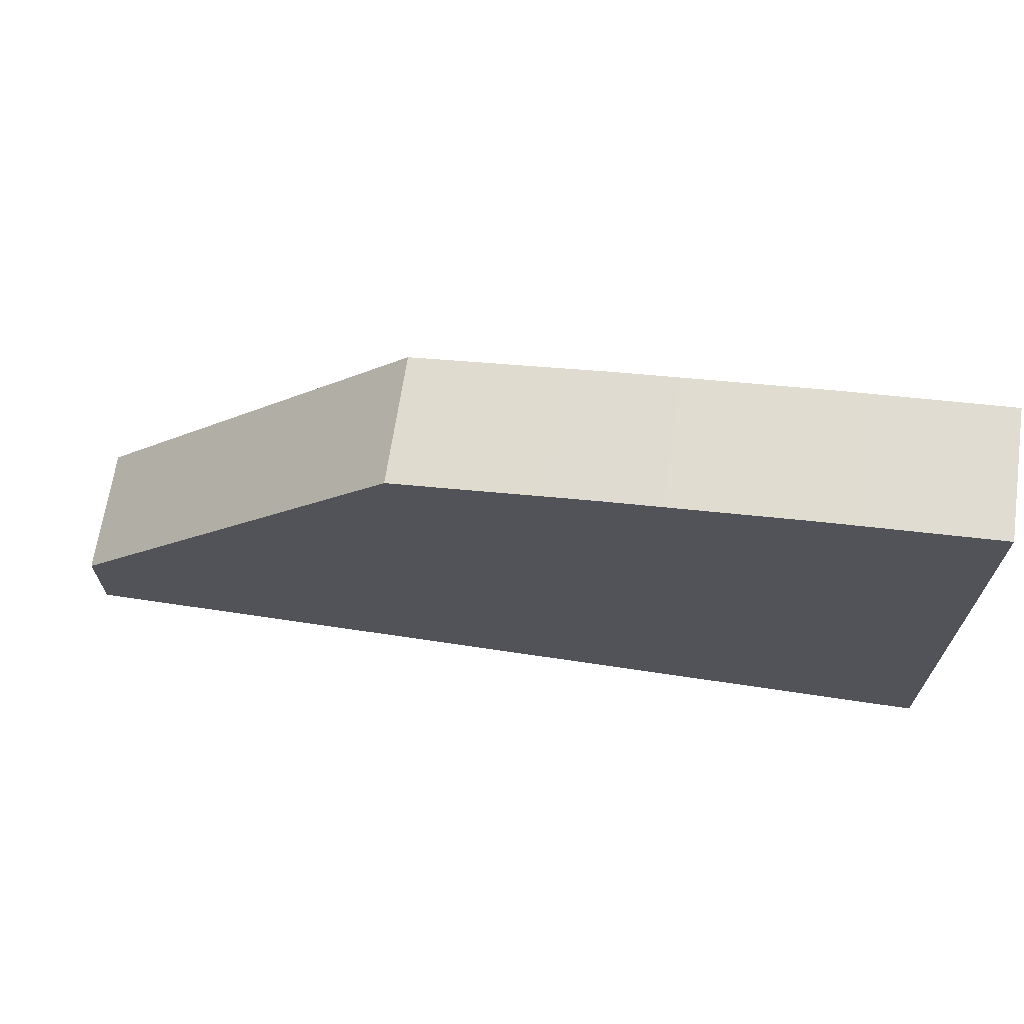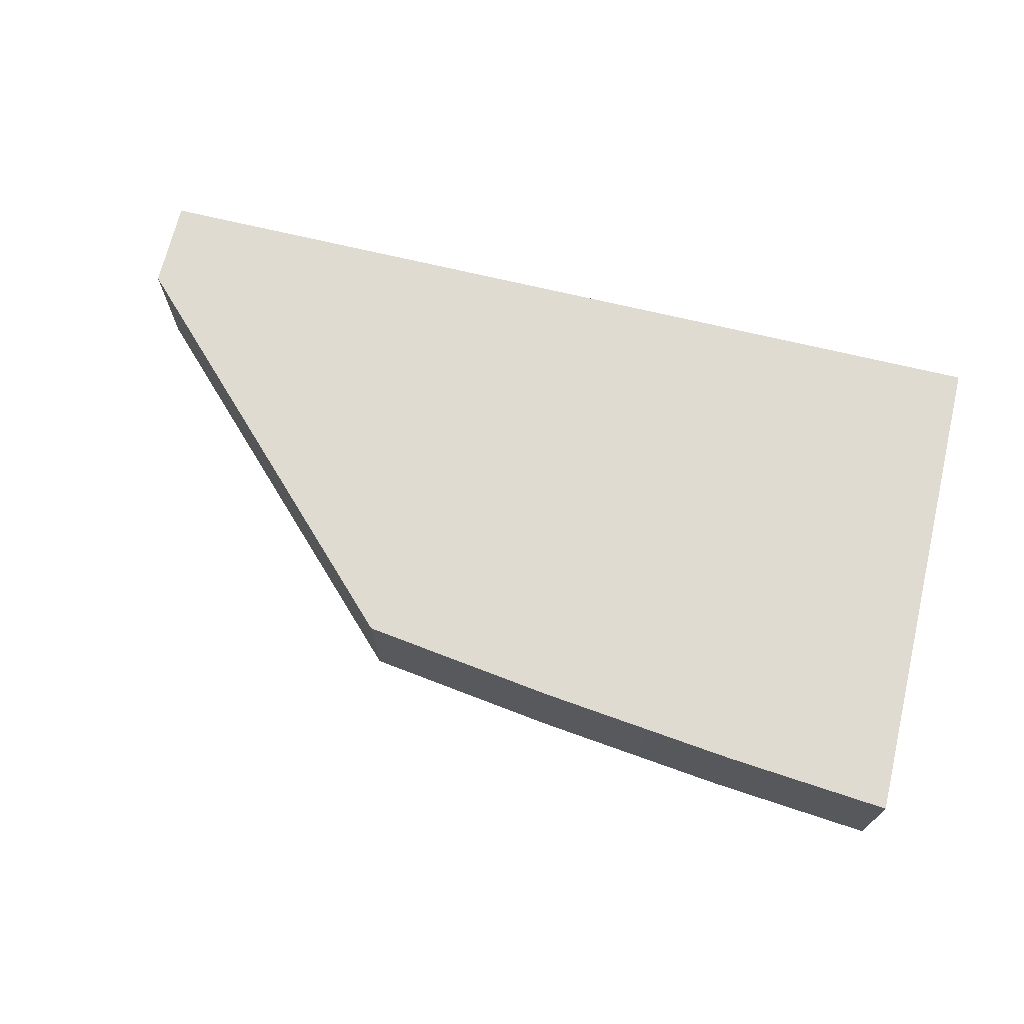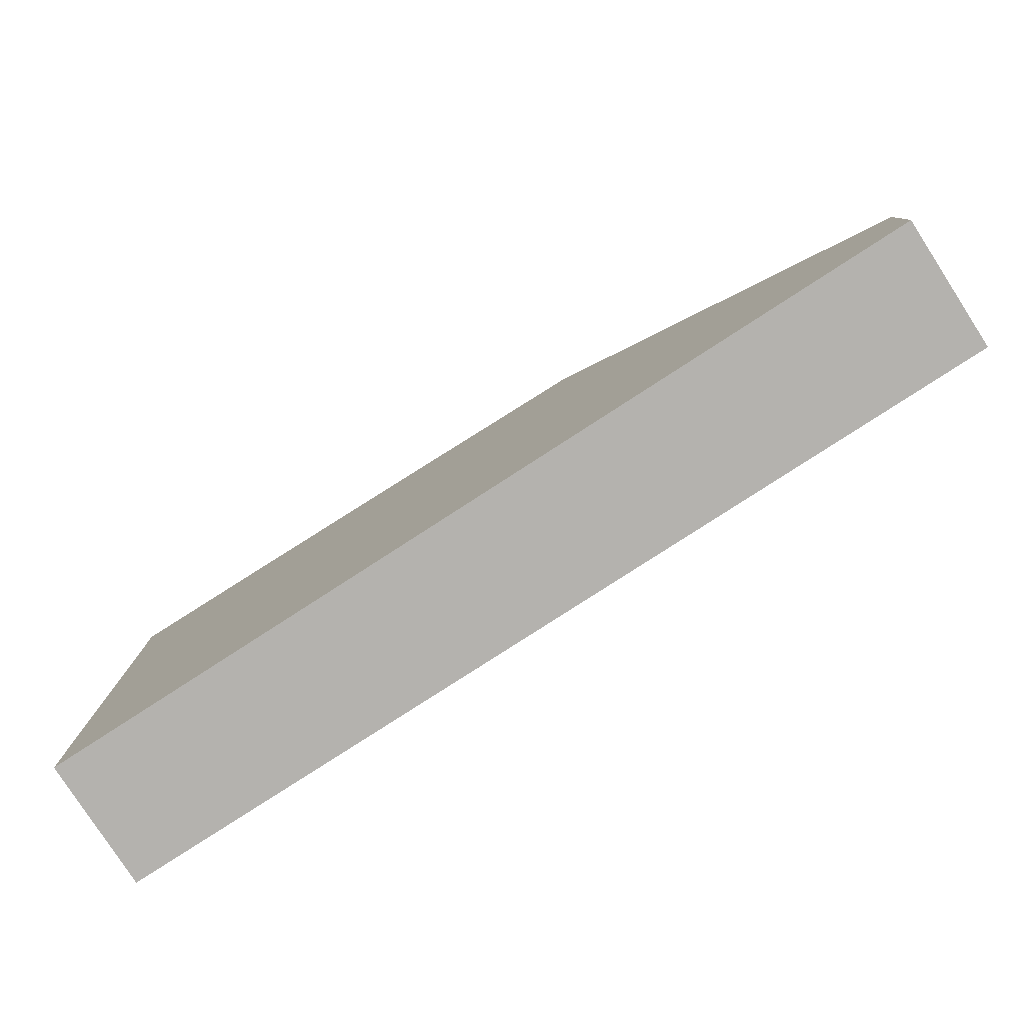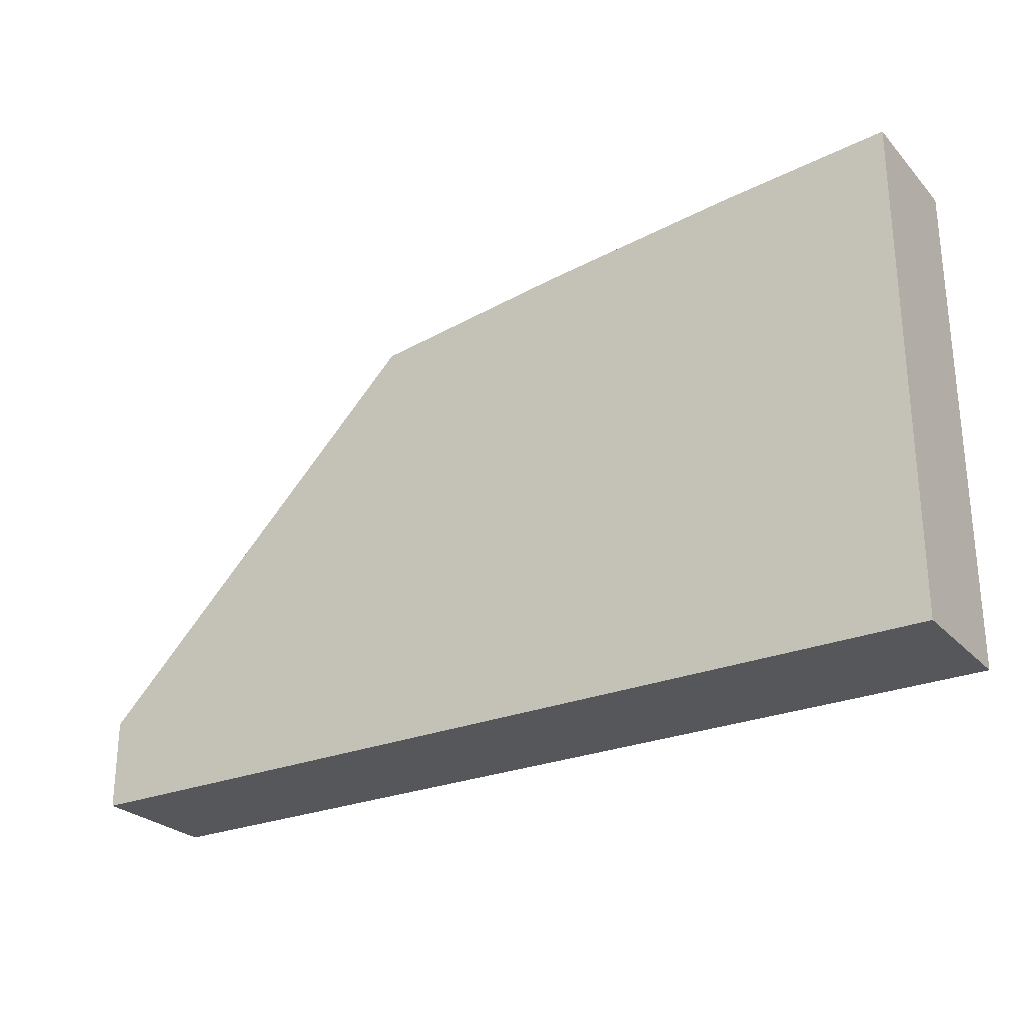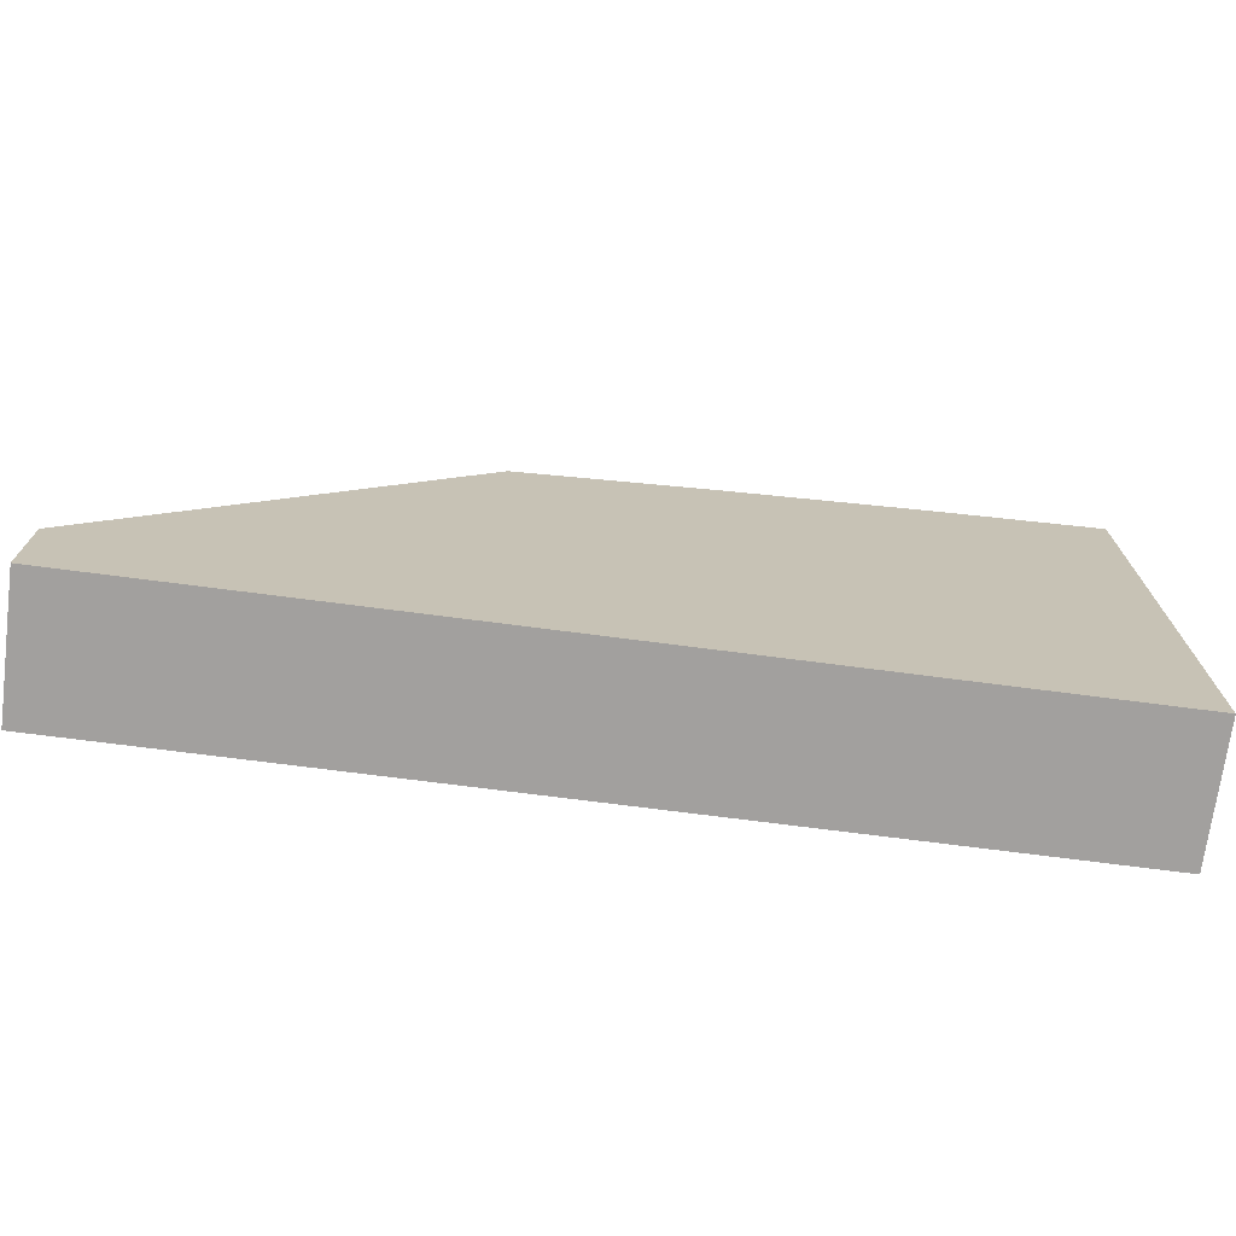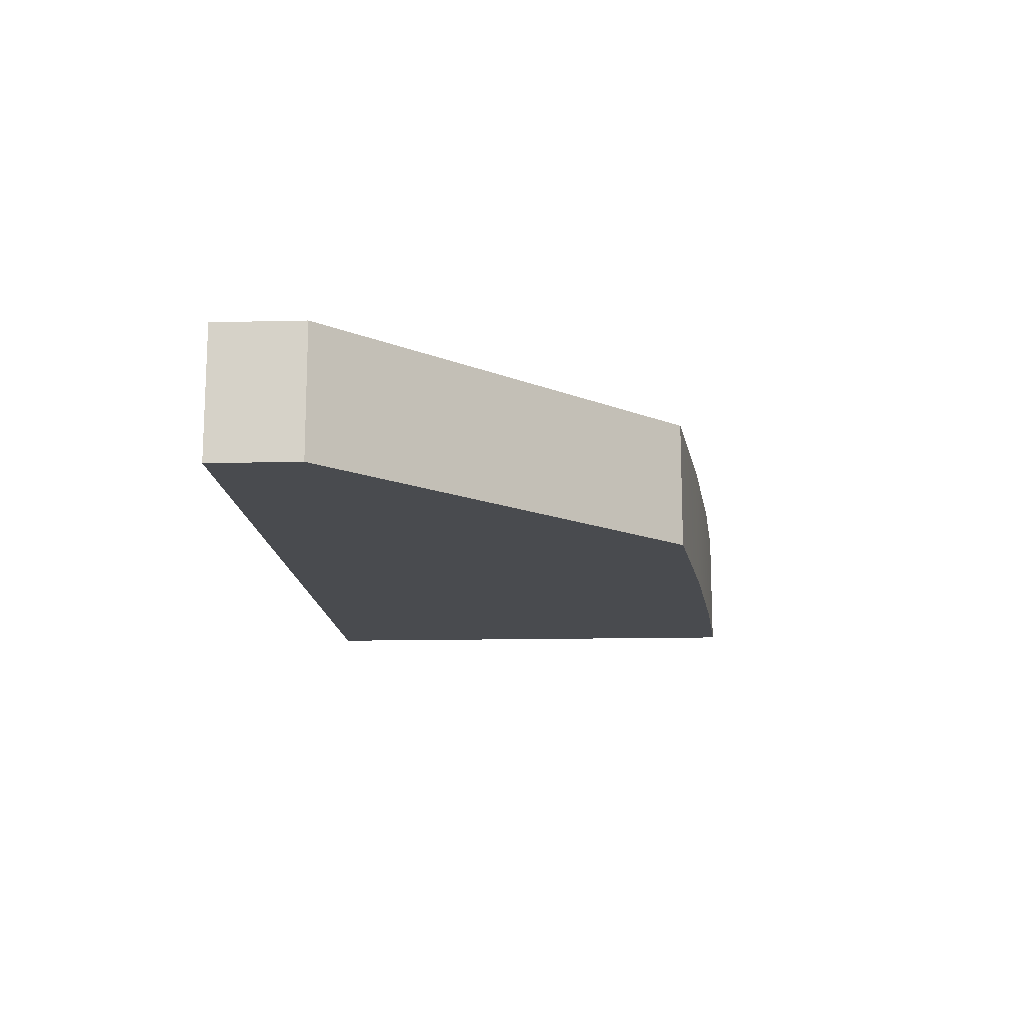
<metadata>
{"format":"obj","ext":"obj","renderer":"f3d","projection":"perspective","resolution":1024,"background":"white","views":[{"elev":67.4,"azim":8.5,"up":"+Z"},{"elev":69.9,"azim":13.5,"up":"+Y"},{"elev":-79.8,"azim":-147.1,"up":"+Z"},{"elev":-26.5,"azim":32.6,"up":"+Z"},{"elev":-71.9,"azim":-7.4,"up":"+Z"},{"elev":-14.0,"azim":-87.0,"up":"+Y"}]}
</metadata>
<code>
o Group_7_2/Group_7_1_2/mesh12/mesh12-geometry#mesh12-geometry
v -0.3229 -0.8725 0.2884
v -0.1354 -0.8725 0.2697
v -0.3229 -0.8725 0.2697
v -0.1354 -0.8725 0.3726
v -0.3229 -0.8995 0.2697
v -0.2517 -0.8725 0.3596
v -0.1354 -0.8995 0.3726
v -0.1354 -0.8995 0.2697
v -0.3229 -0.8995 0.2884
v -0.2517 -0.8995 0.3596
v -0.2108 -0.8725 0.3651
v -0.1698 -0.8725 0.3696
v -0.2108 -0.8995 0.3651
v -0.1698 -0.8995 0.3696
f 1 2 3
f 2 1 4
f 2 5 3
f 5 1 3
f 4 1 6
f 7 2 4
f 5 2 8
f 1 5 9
f 1 10 6
f 4 6 11
f 2 7 8
f 12 7 4
f 7 5 8
f 5 7 9
f 10 1 9
f 13 6 10
f 6 13 11
f 4 11 12
f 7 12 14
f 9 7 10
f 10 7 13
f 14 11 13
f 11 14 12
f 13 7 14
f 3 2 1
f 4 1 2
f 3 5 2
f 3 1 5
f 6 1 4
f 4 2 7
f 8 2 5
f 9 5 1
f 6 10 1
f 11 6 4
f 8 7 2
f 4 7 12
f 8 5 7
f 9 7 5
f 9 1 10
f 10 6 13
f 11 13 6
f 12 11 4
f 14 12 7
f 10 7 9
f 13 7 10
f 13 11 14
f 12 14 11
f 14 7 13

</code>
